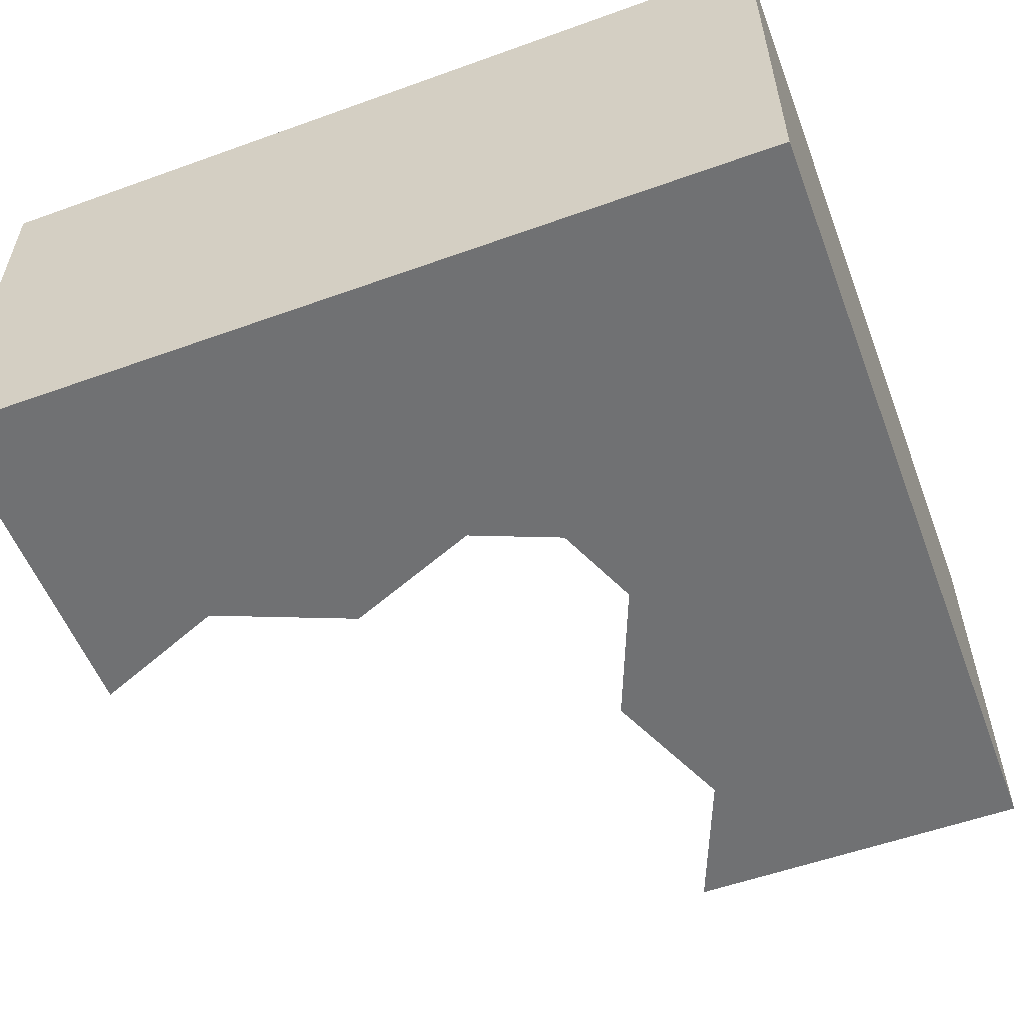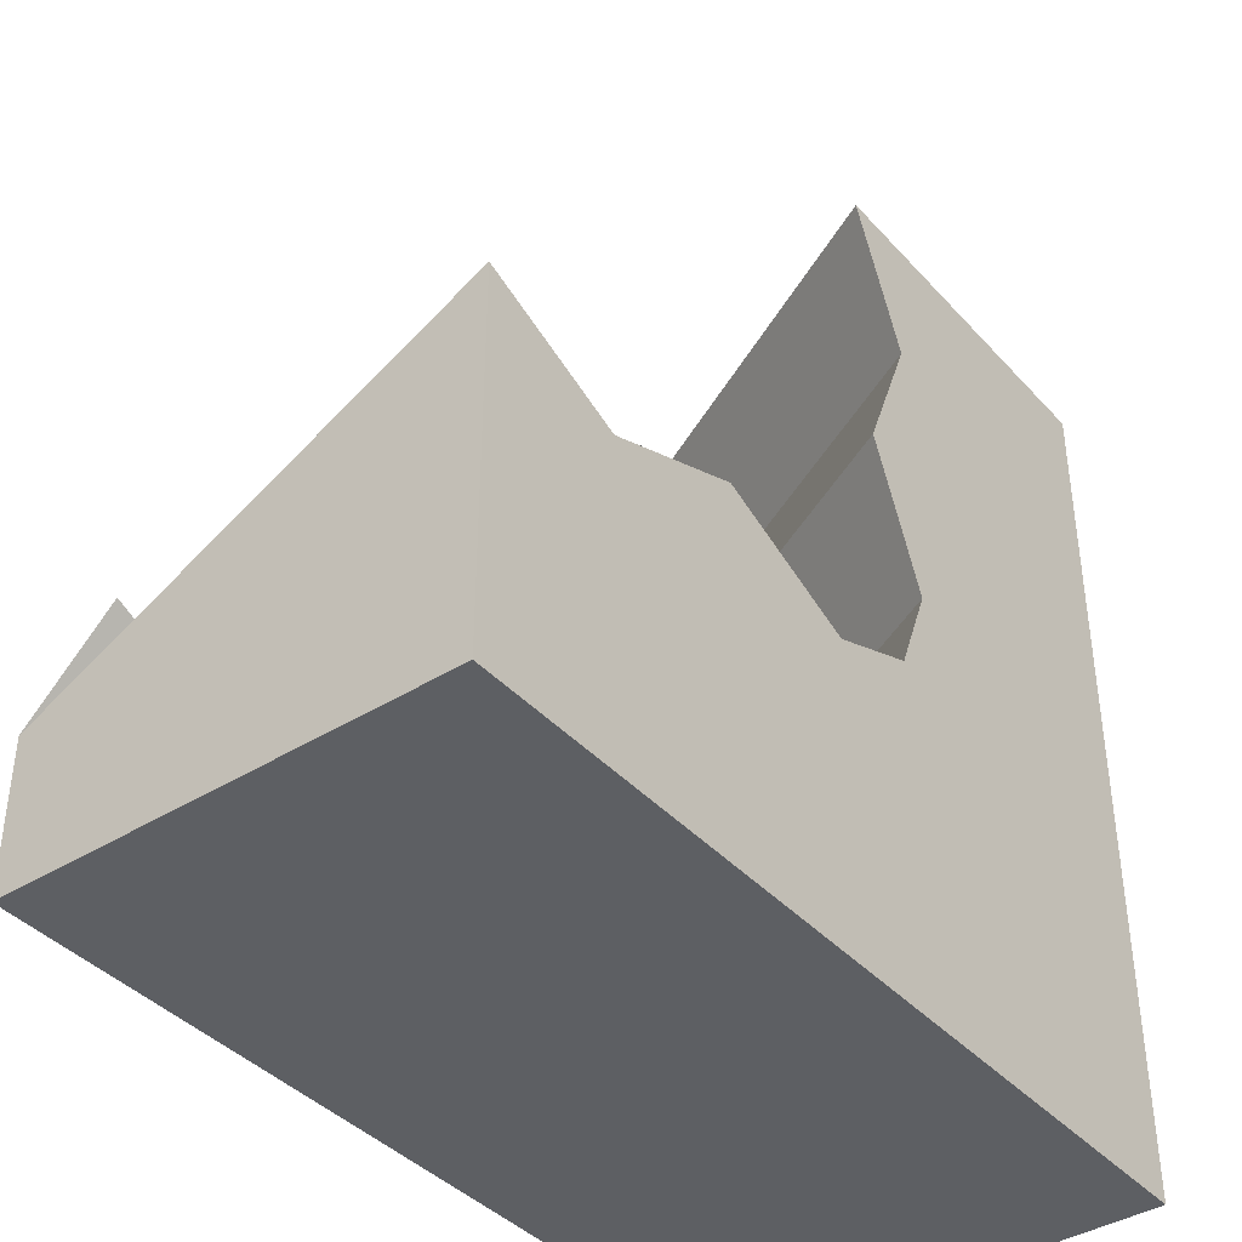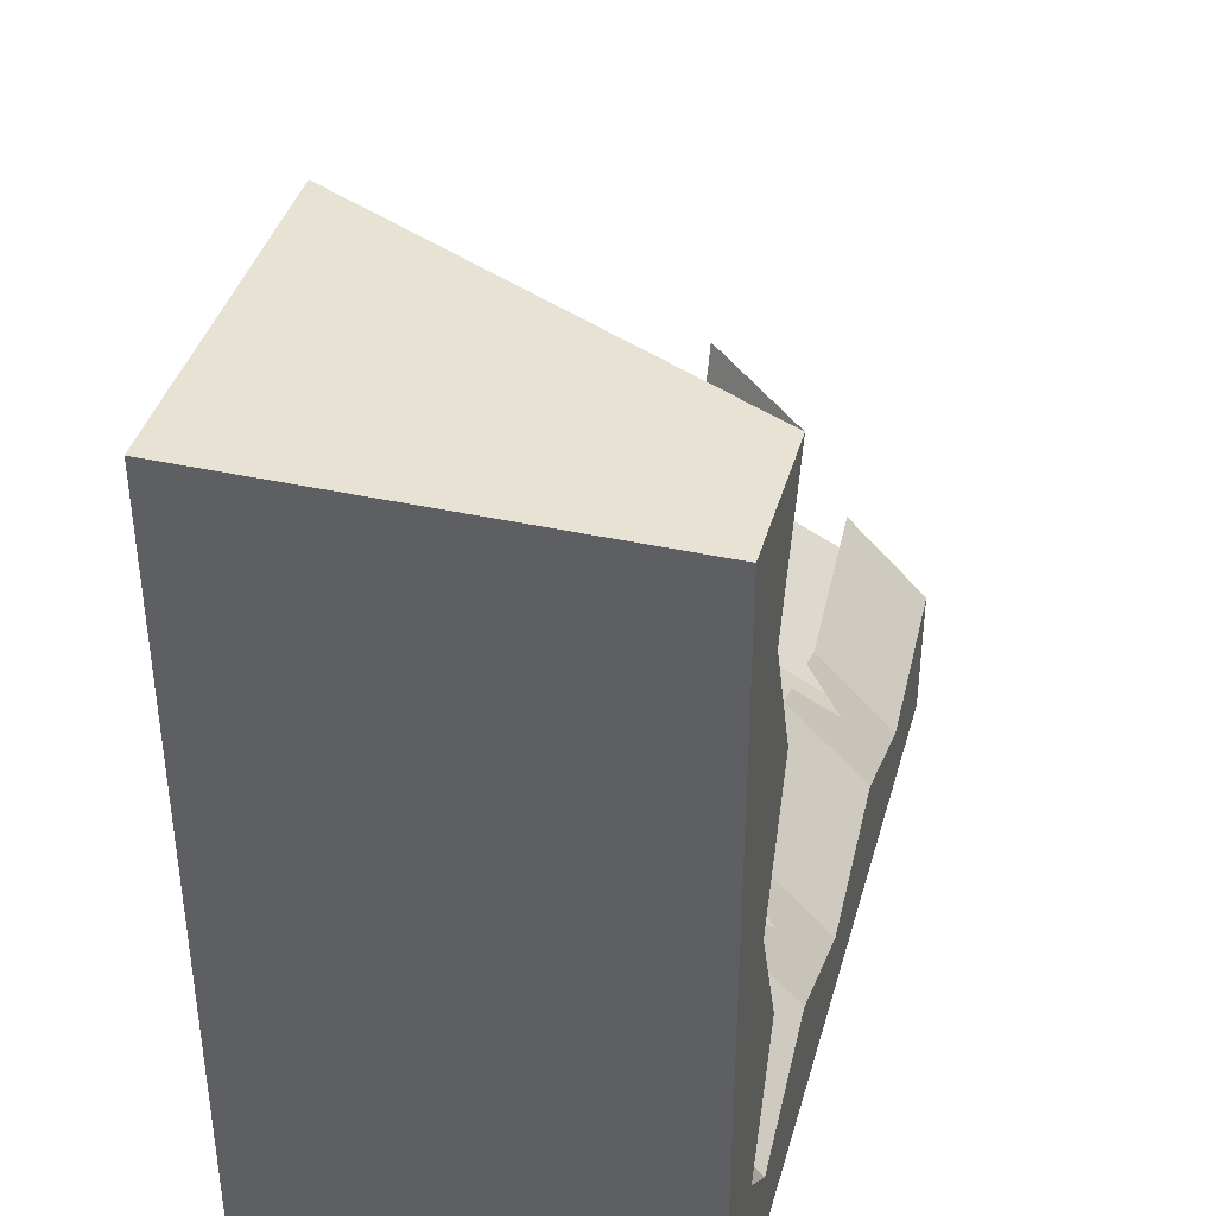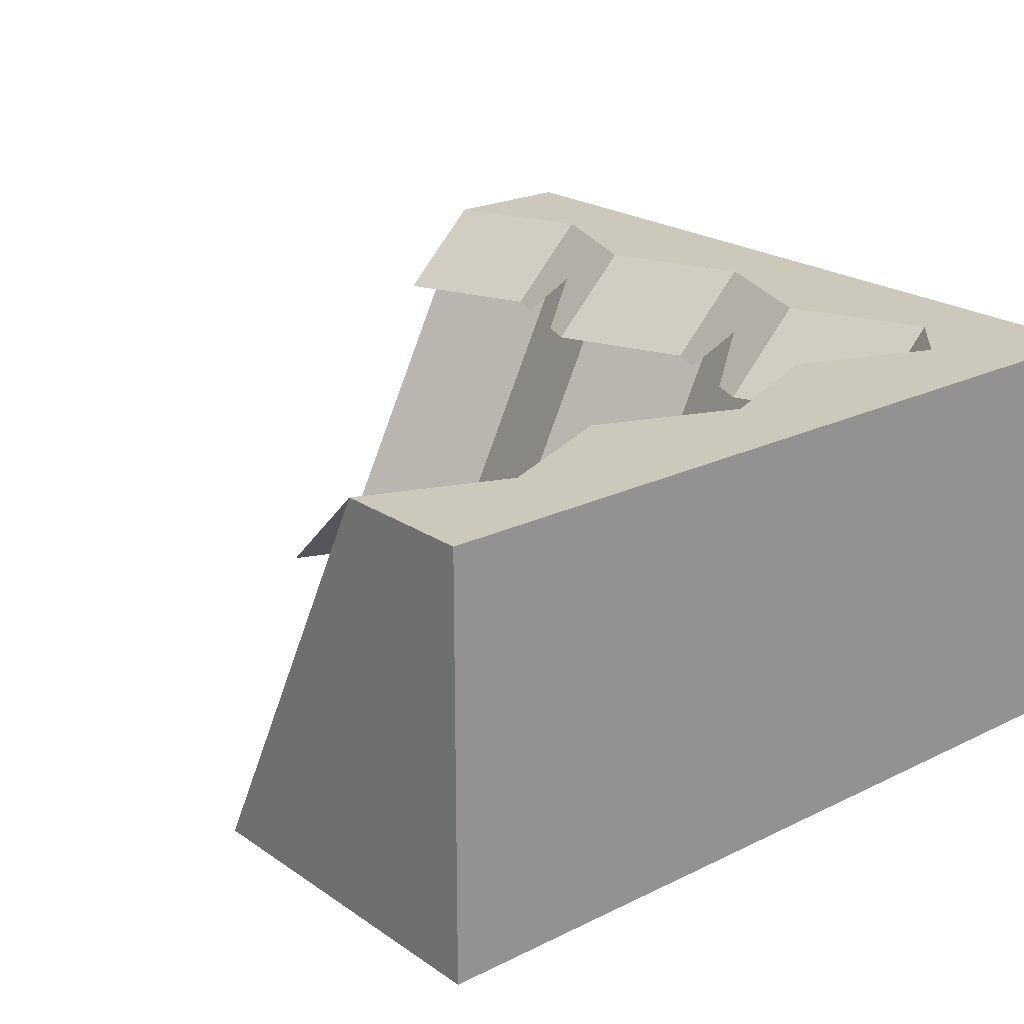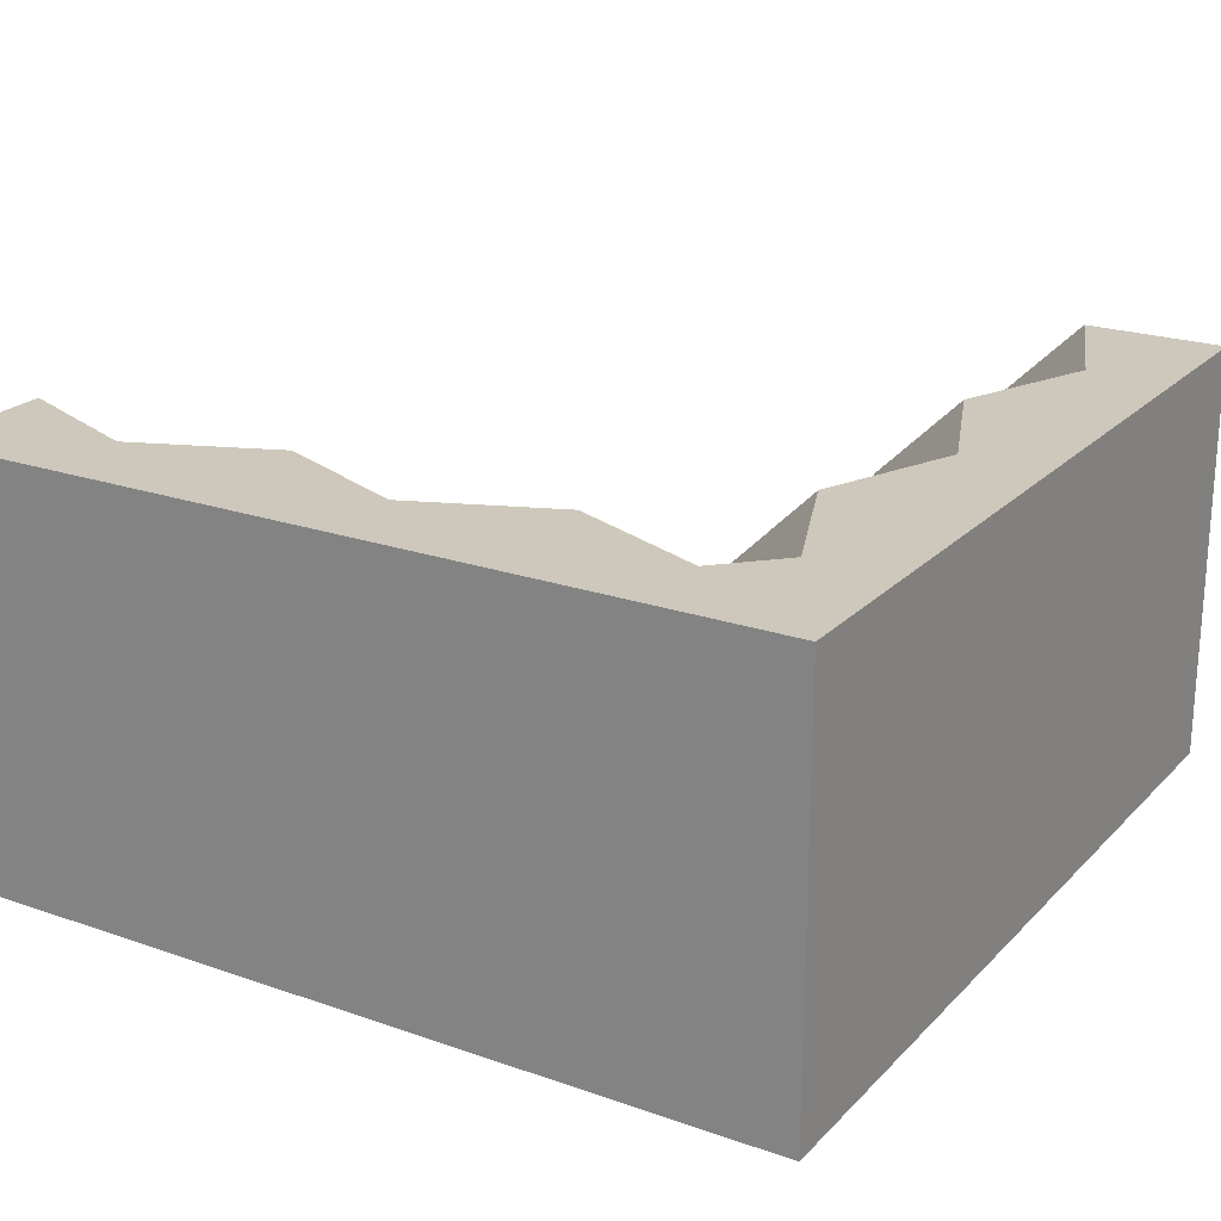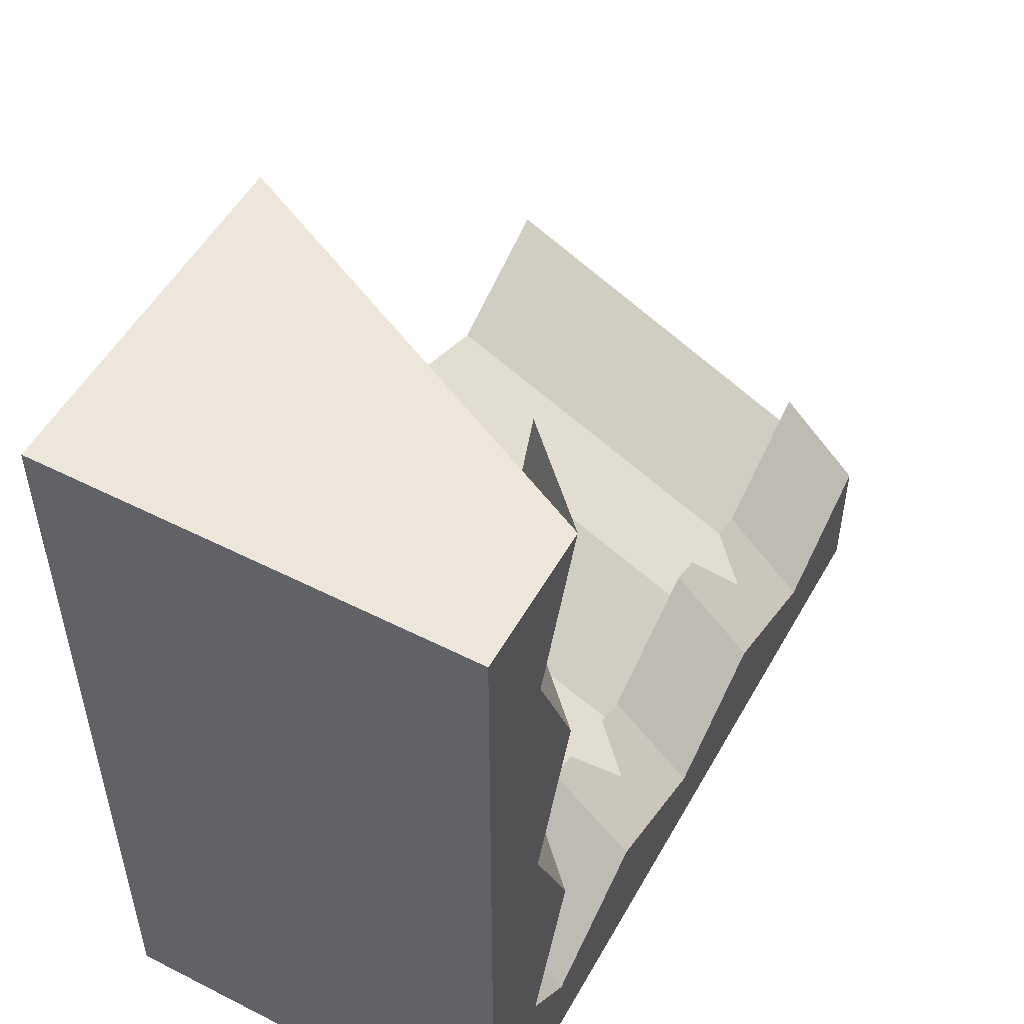
<metadata>
{"format":"obj","ext":"obj","renderer":"f3d","projection":"perspective","resolution":1024,"background":"white","views":[{"elev":-55.2,"azim":110.8,"up":"+Y"},{"elev":-40.2,"azim":-52.4,"up":"+Z"},{"elev":39.8,"azim":105.3,"up":"+Z"},{"elev":22.1,"azim":49.6,"up":"+Y"},{"elev":22.0,"azim":121.3,"up":"+Y"},{"elev":52.3,"azim":118.7,"up":"+Z"}]}
</metadata>
<code>
o cliff_halfCornerInner_stone
v 0.652 -0 4
v 4 0 -4
v 4 -0 4
v 1.2 -0 2.667
v 1.2 0 -0
v 0.652 -0 1.333
v 0.8505 0 -0.8505
v -4 0 -4
v -0 0 -1.2
v -1.333 0 -0.652
v -2.667 0 -1.2
v -4 0 -0.652
v -1.333 4 -2.652
v -0 4 -3.2
v 2.652 4 4
v 4 4 4
v 4 4 -4
v -4 4 -4
v 3.2 4 2.667
v 2.652 4 1.333
v 1.333 1.363 -1.333
v 1.333 4 -2.652
v -2.667 4 -3.2
v -4 4 -2.652
v 2.667 2.933 -2.667
v 2.667 4 -3.2
v 2.652 4 -1.333
v 3.2 4 -2.667
v 3.2 4 0
v -4 3.2 -1.852
v -2.667 3.2 -2.4
v 2.4 3.2 0
v 1.852 3.2 -1.333
v 2.4 3.2 2.667
v 1.852 3.2 4
v 1 3.2 -1.989
v 1.333 3.2 -1.852
v 0.6667 3.6 -2.526
v -0 3.2 -2.4
v 0.3333 3.2 -2.263
v 2.326 3.4 2
v 1.852 3.2 1.333
v 1.989 3.2 1.667
v 2.263 3.2 2.333
v 2.667 3.467 -2.667
v 2.214 3.2 -2.214
v 2.526 3.6 0.6667
v 2.263 3.2 0.3333
v 1.989 3.2 1
v -1.667 3.2 -1.989
v -1.333 3.2 -1.852
v -2 3.6 -2.526
v -2.333 3.2 -2.263
f 1 2 3
f 2 1 4
f 5 2 4
f 6 5 4
f 7 2 5
f 2 7 8
f 8 7 9
f 8 9 10
f 8 10 11
f 8 11 12
f 9 13 10
f 13 9 14
f 3 15 1
f 15 3 16
f 16 2 17
f 2 16 3
f 18 2 8
f 2 18 17
f 6 19 20
f 19 6 4
f 4 15 19
f 15 4 1
f 21 9 7
f 9 21 14
f 14 21 22
f 13 11 10
f 11 13 23
f 12 18 8
f 18 12 24
f 25 22 21
f 22 25 26
f 25 27 28
f 27 25 21
f 21 29 27
f 29 21 7
f 29 7 5
f 5 20 29
f 20 5 6
f 23 12 11
f 12 23 24
f 23 30 31
f 30 23 24
f 27 32 29
f 32 27 33
f 34 15 19
f 15 34 35
f 22 36 37
f 36 22 38
f 14 38 22
f 39 38 14
f 38 39 40
f 20 34 19
f 34 20 41
f 41 20 42
f 41 42 43
f 44 34 41
f 45 27 28
f 27 45 46
f 27 46 33
f 26 45 28
f 16 19 15
f 19 16 17
f 17 29 19
f 29 17 28
f 28 17 26
f 26 17 18
f 26 18 14
f 26 14 22
f 14 18 13
f 13 18 23
f 23 18 24
f 27 29 28
f 20 19 29
f 29 47 20
f 47 29 32
f 47 32 48
f 20 47 49
f 20 49 42
f 13 50 51
f 50 13 52
f 23 52 13
f 31 52 23
f 52 31 53
f 14 51 39
f 51 14 13
f 26 46 45
f 46 26 22
f 46 22 37
f 26 25 28

</code>
